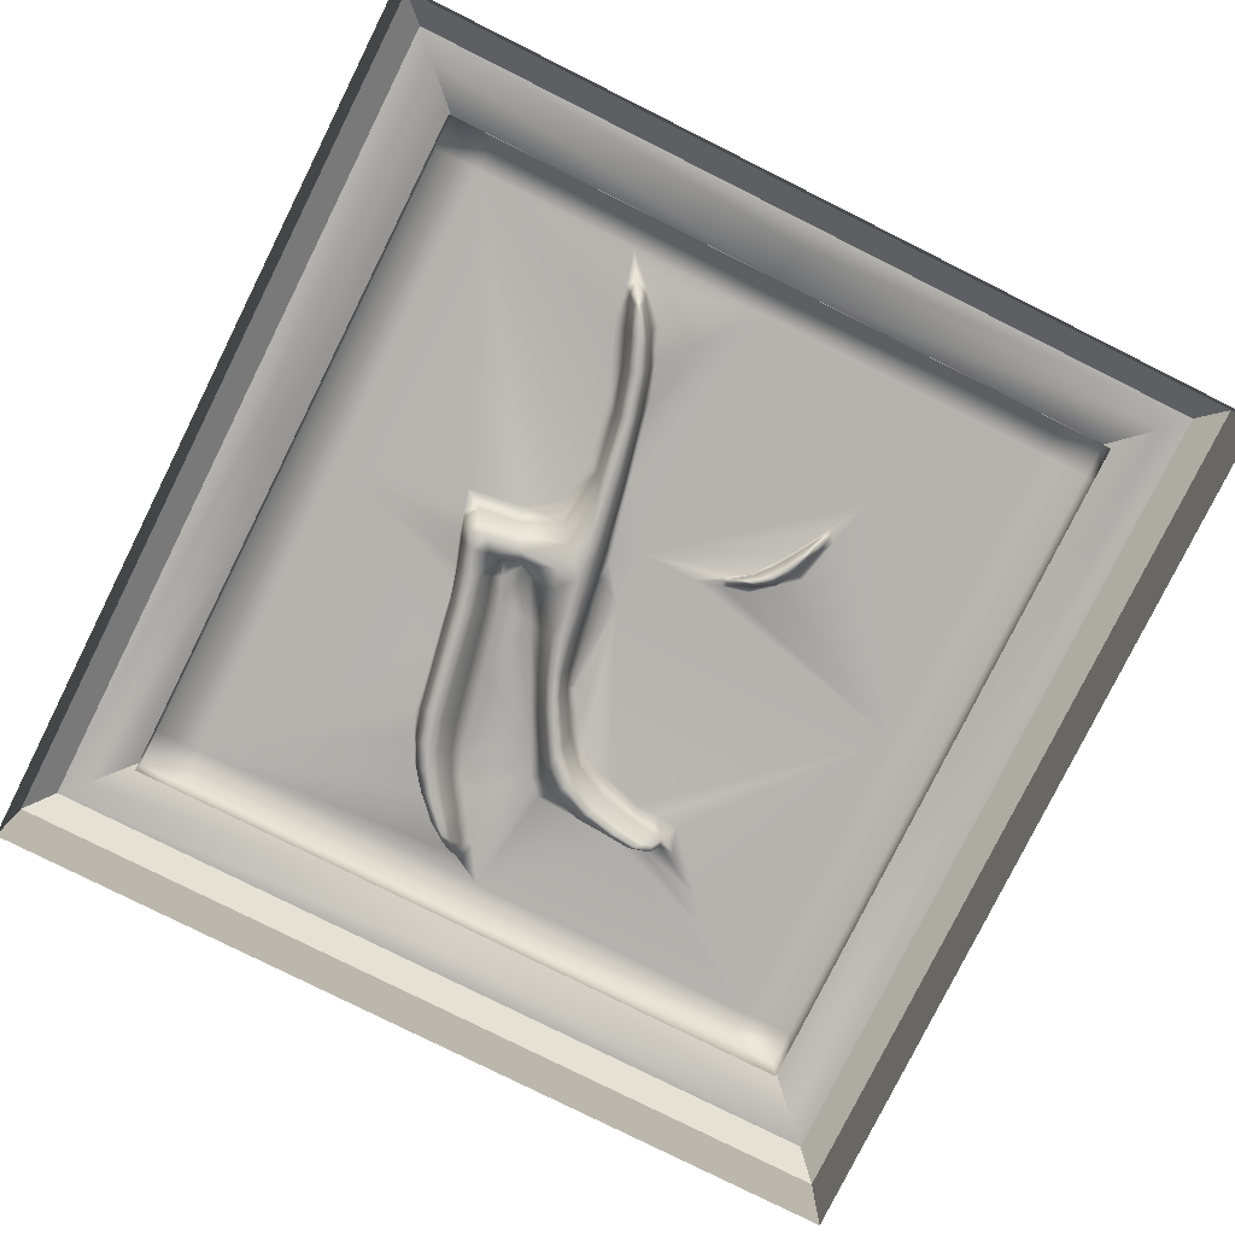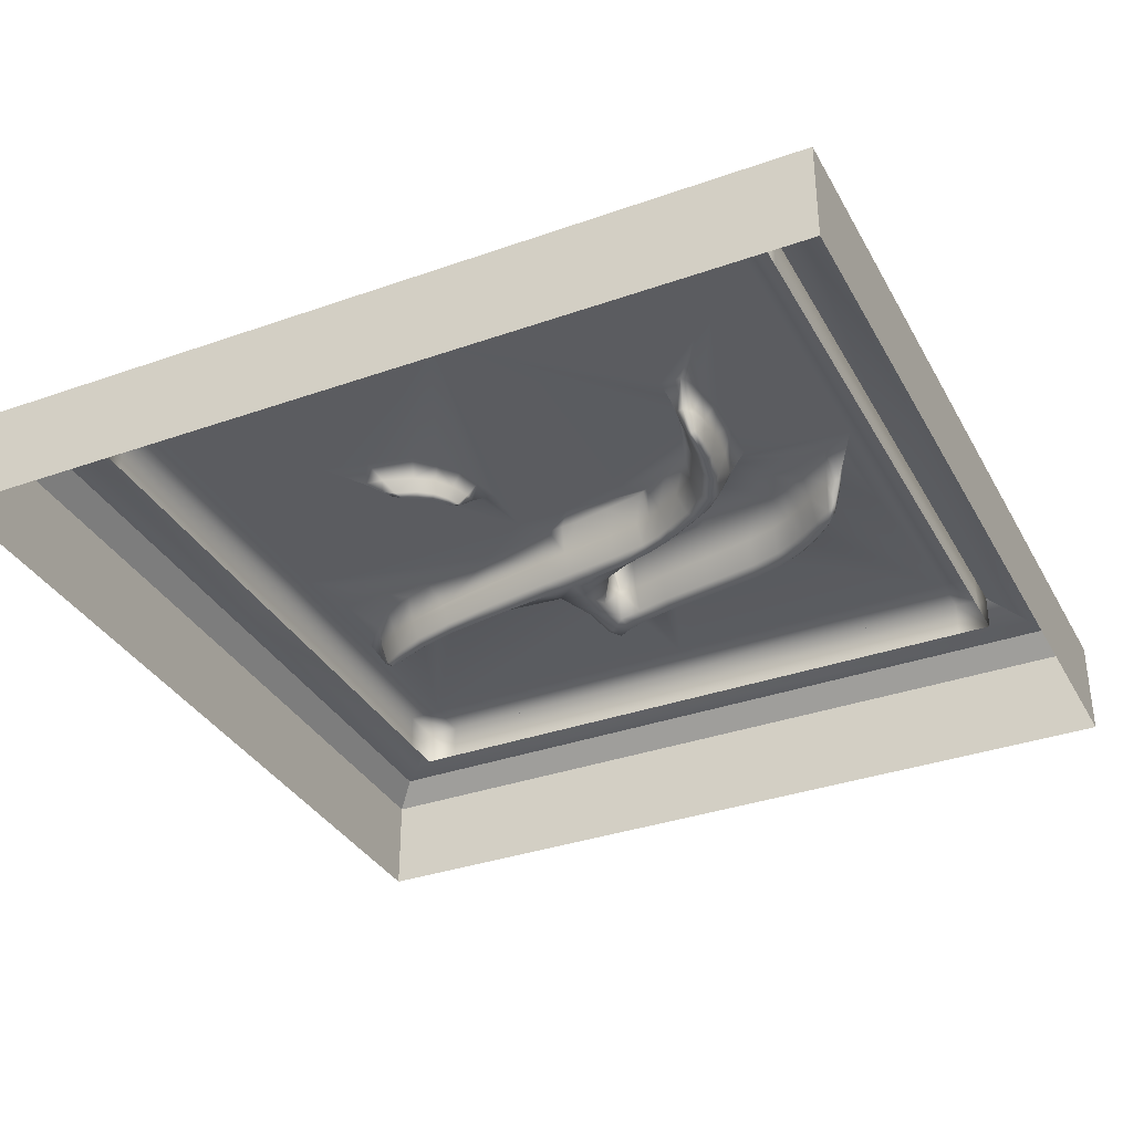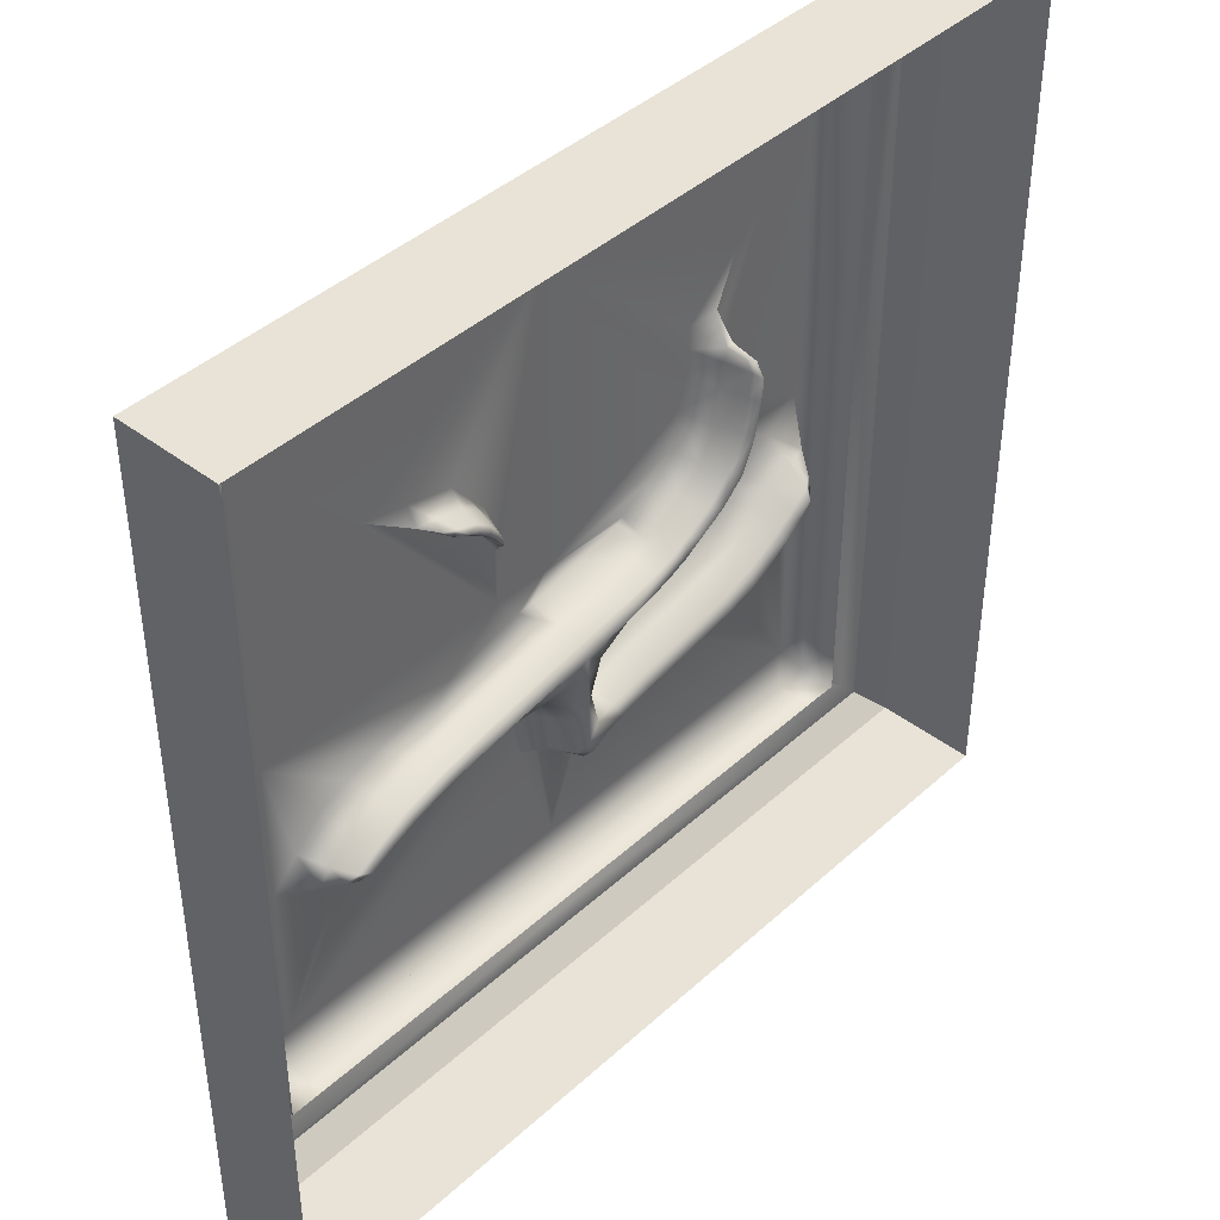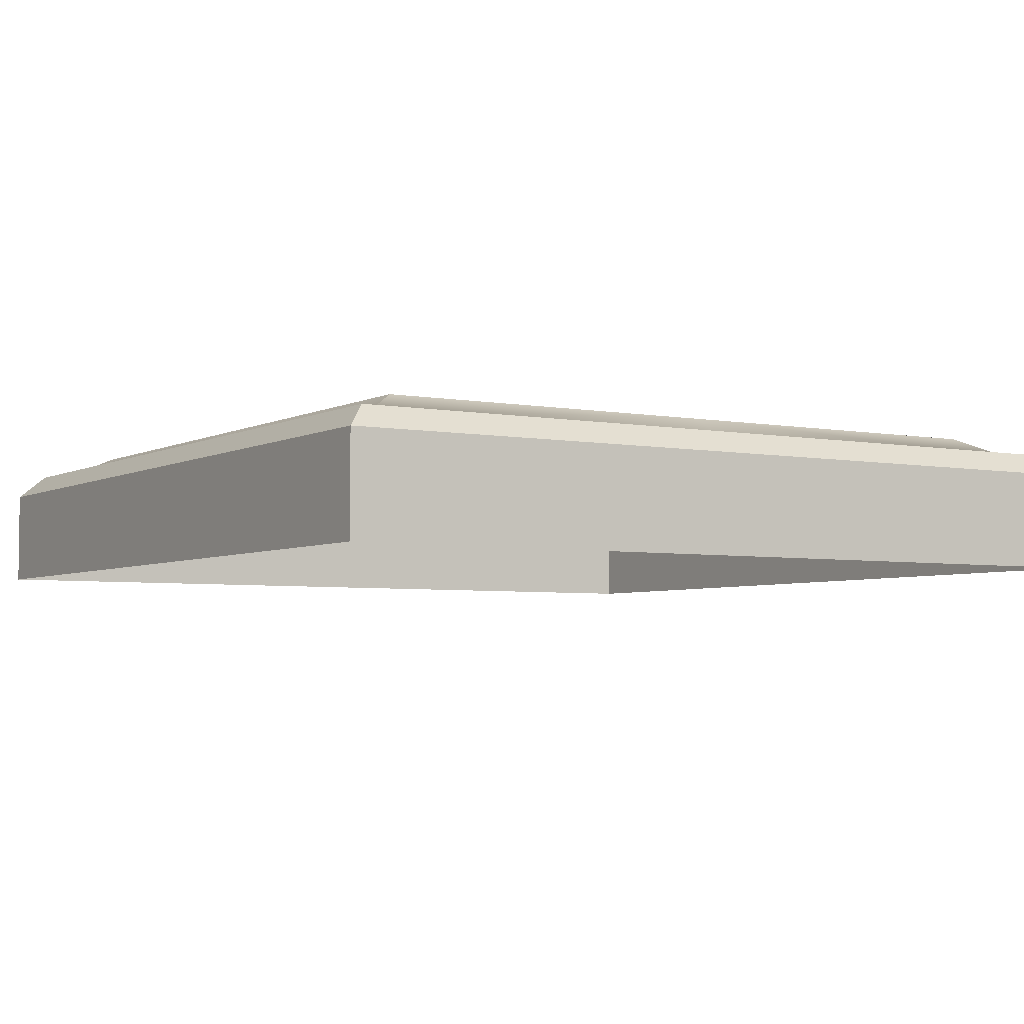
<metadata>
{"format":"obj","ext":"obj","renderer":"f3d","projection":"perspective","resolution":1024,"background":"white","views":[{"elev":-80.0,"azim":-116.5,"up":"+Y"},{"elev":-34.5,"azim":25.4,"up":"+Y"},{"elev":41.9,"azim":-47.4,"up":"+Z"},{"elev":-4.4,"azim":148.1,"up":"+Y"}]}
</metadata>
<code>
g default
v 0 16.44 0
v 0 16.44 -40.4
v -40.4 16.44 -40.4
v -40.4 16.44 0
v -40.4 16.44 40.4
v 0 16.44 40.4
v 40.4 16.44 40.4
v 40.4 16.44 0
v 40.4 16.44 -40.4
v -40.4 16.44 -35.23
v 0 16.44 -35.23
v 40.4 16.44 -35.23
v -36.36 16.44 -40.4
v -36.36 16.44 -35.23
v -36.36 16.44 0
v -36.36 16.44 40.4
v 36.38 16.44 -40.4
v 36.38 16.44 -35.23
v 36.38 16.44 0
v 36.38 16.44 40.4
v -40.4 16.44 34.89
v -36.36 16.44 34.89
v 0 16.44 34.89
v 36.38 16.44 34.89
v 40.4 16.44 34.89
v 0 16.44 -2.654
v 0 16.44 -10.94
v 0 16.44 -14.25
v 0 16.44 -19.67
v -36.36 16.44 -16.1
v 10.69 16.44 0
v 22.12 16.44 0
v 32.06 16.44 -8.002
v 26.63 16.44 -12.55
v 21.24 16.44 -15.06
v 6.588 16.44 -17.54
v -4.417 16.44 -20.91
v -7.721 16.44 -11.01
v -21.09 16.44 -11.45
v -28.37 16.44 -14.44
v -30.25 16.44 -9.818
v -22.67 16.44 -7.107
v -3.857 16.44 -2.94
v 9.305 16.44 -0.8009
v 24.03 16.44 1.85
v 24.57 16.44 11.84
v 22.93 16.44 16.82
v 20.06 16.44 17.54
v 19.82 16.44 12.39
v 17.27 16.44 4.184
v 12.8 16.44 -4.727
v 5.85 16.44 -11.96
v 21.38 16.44 -8.423
v 25.53 16.44 -6.928
v 28.34 16.44 -5.033
v -6.497 16.44 0
v -7.862 16.44 12.62
v -11.82 16.44 17.32
v -22.53 16.44 19.84
v -14.43 16.44 15.19
v -9.83 16.44 11.99
v -6.439 16.44 6.546
v 0.3826 10.26 -18.57
v -2.668 10.26 -18.06
v -4.643 9.941 -8.307
v -19.68 10.26 -9.459
v -28.11 10.26 -12.34
v -32.38 10.95 -13.69
v -28.57 10.26 -10.71
v -20.22 10.26 -7.781
v -5.431 10.26 -4.962
v 0.7539 10.26 -4
v 0.5986 9.941 -7.562
v 0.2126 9.941 -15.63
v 16.02 10.26 -0.7962
v 10.17 10.26 -3.788
v 8.824 10.26 -2.488
v 13.08 10.26 -0.5422
v 19.15 10.26 3.871
v 21.71 10.26 11.45
v 22.03 10.95 15.36
v 23.05 10.95 14.57
v 23.08 10.26 10.24
v 21.09 10.26 3.111
v 32.42 10.95 -4.804
v 30.18 10.26 -8.262
v 25.35 10.26 -12.17
v 19.16 10.26 -14.35
v 7.187 10.26 -16.54
v 6.802 10.26 -14.37
v 19.15 10.26 -12.14
v 25.1 10.26 -9.791
v 29.23 10.26 -6.949
v -9.499 12.9 12.75
v -8.709 13.29 10.37
v -10.33 12.9 12.41
v -13.14 12.9 14.6
v -16.11 13.29 16.58
v -12.13 12.9 15.37
v -40.4 12.14 -40.4
v -36.36 12.14 -40.4
v -40.4 12.14 0
v -40.4 12.14 -35.23
v -40.4 12.14 40.4
v -36.36 12.14 40.4
v -40.4 12.14 34.89
v 0 12.14 40.4
v 36.38 12.14 40.4
v 40.4 12.14 40.4
v 40.4 12.14 34.89
v 40.4 12.14 0
v 40.4 12.14 -35.23
v 0 12.14 -40.4
v 36.38 12.14 -40.4
v 40.4 12.14 -40.4
v -1.765 9.376 -5.685
v -1.71 9.376 -8.179
v -5.292 9.376 -6.173
v -1.824 10.26 -4.383
v 0.8313 9.376 -5.239
v 12.05 9.376 -2.065
v 13.42 10.26 -2.289
v 9.375 9.376 -3.169
v 11.1 10.26 -1.671
v 14.3 9.376 -0.7693
v 22.77 9.376 13.42
v 22.46 9.376 10.74
v 22.03 10.26 14.17
v 22.66 10.26 15.26
v 23.28 10.26 12.98
v 30.96 9.376 -6.532
v 31.94 10.26 -6.053
v 29.49 9.376 -7.934
v 31.32 10.26 -5.394
v -1.922 12.91 -19.9
v -2.208 16.44 -20.29
v -3.404 12.91 -18.74
v -1.572 10.26 -19.32
v 0.3218 12.91 -19.18
v -4.003 12.91 -14.1
v -5.3 16.44 -14.56
v -6.215 12.91 -9.599
v -3.088 10.26 -13.54
v -12.53 12.91 -8.883
v -13.13 16.44 -9.967
v -19.74 12.91 -10.17
v -12.28 10.26 -8.215
v -24.62 12.91 -11.67
v -24.84 16.44 -13.12
v -28.29 12.91 -13.16
v -24.61 10.26 -10.9
v -31.87 12.91 -14.39
v -32.41 16.44 -15.08
v -33.78 12.91 -14.53
v -31.24 10.26 -13.59
v -32.44 12.91 -12.77
v -33.3 16.44 -12.96
v -29.28 12.91 -10.4
v -31.5 10.26 -12.62
v -25.77 12.91 -8.734
v -26.46 16.44 -8.463
v -20.71 12.91 -7.278
v -25.18 10.26 -9.182
v -12.92 12.91 -5.552
v -13.26 16.44 -5.024
v -5.576 12.91 -4.105
v -12.6 10.26 -6.235
v -1.878 12.91 -3.488
v -1.928 16.44 -2.797
v 0.7092 12.91 -3.135
v 0.000244 12.91 -12.09
v 0 16.44 -12.59
v 0.7124 12.91 -14.17
v -0.417 10.26 -11.98
v 1.476 12.91 -9.172
v 15.31 12.91 -2.363
v 17.46 16.44 -2.363
v 11.21 12.91 -4.362
v 18.43 12.91 -0.627
v 5.902 12.91 -6.613
v 6.402 16.44 -7.833
v 5.449 10.26 -5.428
v 4.714 12.91 -2.481
v 4.653 16.44 -1.727
v 8.51 12.91 -1.729
v 4.839 10.26 -3.316
v 10.47 12.91 -1.084
v 9.996 16.44 -0.4005
v 12.14 12.91 -0.1107
v 15.05 12.91 1.624
v 13.98 16.44 2.092
v 18.01 12.91 4.282
v 16.16 10.26 1.223
v 19.78 12.91 8.024
v 18.54 16.44 8.289
v 20.68 12.91 11.82
v 20.87 10.26 7.651
v 21.04 12.91 14.64
v 19.94 16.44 14.97
v 21.37 12.91 16.24
v 22.17 12.91 16.39
v 22.9 15.56 18.46
v 23.04 12.91 15.37
v 23.57 12.91 13.43
v 23.75 16.44 14.33
v 23.69 12.91 10.53
v 23.33 12.91 6.605
v 24.3 16.44 6.846
v 22.4 12.91 2.946
v 22.44 10.26 6.599
v 20.78 12.91 0.8388
v 23.08 16.44 0.9248
v 18.76 10.26 0.8248
v 33.05 12.91 -5.137
v 34.22 16.44 -4.001
v 31.02 12.91 -8.051
v 33.65 12.91 -3.282
v 28.56 12.91 -10.5
v 29.35 16.44 -10.28
v 25.91 12.91 -12.42
v 27.89 10.26 -10.38
v 23.29 12.91 -13.75
v 23.94 16.44 -13.8
v 19.56 12.91 -14.82
v 22.82 10.26 -13.38
v 13.55 12.91 -15.96
v 13.92 16.44 -16.3
v 7.399 12.91 -17.12
v 13.25 10.26 -15.43
v 3.208 12.91 -18.22
v 3.294 16.44 -18.61
v 3.101 10.26 -17.61
v 2.849 12.91 -14.2
v 2.925 16.44 -13.1
v 6.876 12.91 -13.1
v 2.836 10.26 -15.34
v 13.26 12.91 -11.8
v 13.61 16.44 -10.19
v 19.49 12.91 -10.5
v 13.03 10.26 -13.28
v 23.08 12.91 -9.395
v 23.45 16.44 -7.676
v 25.2 12.91 -8.348
v 22.79 10.26 -11.01
v 27.04 12.91 -7.216
v 26.94 16.44 -5.98
v 29.08 12.91 -5.829
v 27.2 10.26 -8.427
v 31.81 12.91 -4.015
v 32.36 16.44 -2.516
v 26.46 16.44 23.08
v 28.22 16.44 26.21
v 29.66 16.44 25.86
v 2.948 9.376 -16.56
v 6.947 9.376 -15.57
v 0.4646 9.376 -17.5
v 13.05 9.376 -14.52
v 19.03 9.376 -13.45
v 5.09 9.376 -4.314
v 17.31 9.376 0.9544
v 20.09 9.376 3.45
v 21.69 9.376 7.062
v 27.46 9.376 -9.586
v 25.11 9.376 -11.18
v 22.68 9.376 -12.4
v -1.67 9.376 -12.65
v -1.508 9.376 -16.81
v -1.091 9.376 -18.38
v -12.34 9.376 -7.228
v -19.86 9.376 -8.586
v -24.79 9.376 -9.986
v -28.03 9.376 -11.34
v -30.44 9.376 -12.56
v -9.462 12.39 11.71
v -8.874 12.9 11.17
v -9.326 12.9 11.03
v -10.07 12.39 12.74
v -8.067 14.41 10.43
v -7.15 16.44 9.581
v -7.982 14.41 9.204
v -8.857 14.41 12.63
v -8.823 14.41 10.19
v -8.135 16.44 9.27
v -10.24 14.41 12.07
v -11.89 14.41 13.51
v -12.13 16.44 13.59
v -13.99 14.41 14.88
v -11.56 12.9 13.54
v -16.77 14.41 16.52
v -18.48 16.44 17.52
v -18.07 14.41 17.62
v -15.19 12.9 15.77
v -15.77 14.41 17.34
v -17.18 16.44 18.58
v -12.3 14.41 16.17
v -14.59 12.9 16.26
v -10.13 14.41 14.57
v -9.843 16.44 14.97
v -10.51 12.9 14.17
v -11.04 12.39 13.8
v -12.32 12.39 14.75
v -13.87 12.39 15.5
v -50 0 50
v 50 0 50
v -50 0 -50
v 50 0 -50
v -44.72 14.18 44.72
v 44.72 14.18 44.72
v 44.72 14.18 -44.72
v -44.72 14.18 -44.72
v -40.4 16.44 40.4
v 40.4 16.44 40.4
v 40.4 16.44 -40.4
v -40.4 16.44 -40.4
v -50 0 0
v -44.72 14.18 0
v -40.4 16.44 0
v 40.4 16.44 0
v 44.72 14.18 0
v 50 0 0
v 0 0 50
v 0 14.18 44.72
v 0 16.44 40.4
v 0 16.44 -40.4
v 0 14.18 -44.72
v 0 0 -50
v -50 11.54 50
v -47.36 14.18 47.36
v 0 11.54 50
v 0 14.18 47.36
v -47.36 14.18 -47.36
v -50 11.54 -50
v 0 14.18 -47.36
v 0 11.54 -50
v -50 11.54 0
v -47.36 14.18 0
v 50 11.54 50
v 47.36 14.18 47.36
v 47.36 14.18 0
v 50 11.54 0
v 47.36 14.18 -47.36
v 50 11.54 -50
g polySurface3
f 2 13 11
f 14 11 13 10
f 15 22 56 165
f 1 43 56 23
f 59 22 23 294
f 23 58 294
f 22 59 56
f 57 298 23
f 58 23 298
f 56 59 290 60
f 56 60 286 61
f 56 61 283 62
f 56 62 23
f 62 279 23
f 279 57 23
f 19 24 8 18
f 8 24 25
f 17 18 9
f 12 9 18 8
f 73 116 120 182
f 117 116 73 174
f 3 10 13
f 4 15 10
f 10 15 30 14
f 15 4 21 22
f 18 17 2 11
f 125 75 122 121
f 32 212 250 55
f 19 250 212 45
f 22 21 5 16
f 16 6 23 22
f 6 20 24 23
f 20 7 25 24
f 36 11 231
f 11 29 231
f 153 40 14 30
f 169 43 1 26
f 31 188 1
f 1 188 44 184
f 184 26 1
f 130 83 127 126
f 134 85 132 131
f 94 274 277 299
f 274 94 275
f 29 135 139 231
f 135 29 136
f 137 37 141 140
f 144 142 38 145
f 39 148 146 145
f 148 39 149
f 40 152 150
f 150 152 155 67
f 152 40 153 154
f 154 30 157 156
f 158 41 161 160
f 162 42 165 164
f 166 43 168
f 168 43 169 26
f 171 175 27 172
f 32 177 179
f 176 179 177 51
f 51 181 178 176
f 178 181 180 76
f 170 26 184 183
f 187 185 44 188
f 189 31 191 190
f 192 50 195 194
f 198 196 49 199
f 200 48 202 201
f 47 205 203
f 203 205 204 82
f 206 46 208 207
f 45 212 209
f 209 212 211 84
f 217 19 215 214
f 216 33 219 218
f 220 34 223 222
f 224 35 227 226
f 228 36 230
f 230 36 231 139
f 173 28 234 233
f 235 52 238 237
f 241 239 53 242
f 245 243 54 246
f 247 55 249 134
f 249 55 250
f 278 281 57 279
f 282 276 95 280
f 284 61 286 285
f 289 287 60 290
f 293 296 98 291
f 297 299 99 295
f 35 223 18
f 34 18 223
f 219 33 18 34
f 19 18 215
f 18 33 215
f 227 18 11 36
f 35 18 227
f 238 52 181 51
f 27 181 52 234
f 172 27 234 28
f 242 53 177 32
f 177 53 238 51
f 54 242 32 246
f 55 246 32
f 45 208 19
f 19 208 46 24
f 24 46 253
f 253 46 205 251
f 251 205 47
f 202 48 251
f 23 252 251 48
f 24 253 252 23
f 23 49 195 1
f 199 49 23 48
f 50 1 195
f 1 50 191 31
f 29 11 136
f 37 136 11 14
f 30 15 157
f 15 41 157
f 42 161 15
f 15 161 41
f 43 165 56
f 165 42 15
f 39 145 14 149
f 14 40 149
f 38 141 14 145
f 14 141 37
f 236 90 255 254
f 240 91 258 257
f 259 186 77 123
f 125 78 193 260
f 210 84 261 262
f 248 93 133 263
f 244 92 264 265
f 174 74 266 117
f 266 74 267
f 268 256 63 138
f 269 167 71 118
f 271 163 70 270
f 273 159 69 272
f 301 99 299 300
f 302 296 99 301
f 101 100 3 13
f 103 102 4 10
f 104 105 16 5
f 106 104 5 21
f 107 108 20 6
f 109 110 25 7
f 111 112 12 8
f 114 113 2 17
f 100 103 10 3
f 112 115 9 12
f 113 101 13 2
f 105 107 6 16
f 115 114 17 9
f 108 109 7 20
f 102 106 21 4
f 110 111 8 25
f 117 65 116
f 118 116 65 147
f 116 118 71 119
f 119 72 120 116
f 121 122 76 123
f 123 77 124 121
f 121 124 78 125
f 126 127 80 128
f 128 81 129 126
f 126 129 82 130
f 132 86 131
f 133 131 86 221
f 131 133 93 134
f 37 137 136
f 135 136 137 138
f 64 138 137
f 138 63 139 135
f 38 142 141
f 140 141 142 143
f 65 143 142
f 140 143 64 137
f 144 145 146 66
f 144 66 147
f 147 65 142 144
f 149 40 150 148
f 148 150 67 151
f 151 66 146 148
f 30 154 153
f 152 154 68 155
f 156 157 41 158
f 158 69 159 156
f 156 159 68 154
f 160 161 42 162
f 162 70 163 160
f 160 163 69 158
f 165 43 166 164
f 166 71 167 164
f 164 167 70 162
f 168 26 170
f 168 170 72 119
f 119 71 166 168
f 172 28 173 171
f 173 74 174 171
f 174 73 175 171
f 178 76 122 176
f 176 122 75 179
f 181 27 175 180
f 175 73 182 180
f 182 76 180
f 184 44 185 183
f 185 77 186 183
f 186 72 170 183
f 187 188 31 189
f 189 78 124 187
f 187 124 77 185
f 190 191 50 192
f 192 79 193 190
f 190 193 78 189
f 195 49 196 194
f 194 196 80 197
f 194 197 79 192
f 199 48 200 198
f 198 200 81 128
f 128 80 196 198
f 202 47 201
f 201 47 203 129
f 82 129 203
f 201 129 81 200
f 205 46 204
f 204 46 206 130
f 83 130 206 207
f 130 82 204
f 208 45 209 207
f 84 210 209
f 207 209 210 83
f 212 32 211
f 211 32 179 213
f 75 213 179
f 213 84 211
f 214 215 33 216
f 216 86 132 214
f 214 132 85 217
f 218 219 34 220
f 220 87 221 218
f 218 221 86 216
f 223 35 222
f 222 35 224 225
f 88 225 224
f 222 225 87 220
f 227 36 228 226
f 228 89 229 226
f 226 229 88 224
f 230 139 63 232
f 230 232 89 228
f 233 234 52 235
f 233 235 90 236
f 236 74 173 233
f 238 53 239 237
f 237 239 91 240
f 240 90 235 237
f 242 54 243 241
f 241 243 92 244
f 244 91 239 241
f 246 55 247 245
f 245 247 93 248
f 248 92 243 245
f 250 19 217 249
f 249 217 85 134
f 93 247 134
f 252 253 251
f 251 47 202
f 254 255 89 232
f 232 63 256 254
f 74 254 256 267
f 254 74 236
f 229 257 258 88
f 257 229 89 255
f 257 255 90 240
f 123 76 182 259
f 182 120 259
f 259 120 72 186
f 260 193 79 261
f 261 84 213 260
f 260 213 75 125
f 262 261 79 197
f 197 80 127 262
f 262 127 83 210
f 133 221 263
f 221 87 264 263
f 263 264 92 248
f 265 264 87 225
f 225 88 258 265
f 265 258 91 244
f 267 64 143 266
f 266 143 65 117
f 268 138 64 267
f 267 256 268
f 118 147 269
f 147 66 270 269
f 270 70 167 269
f 271 270 66 151
f 151 67 272 271
f 272 69 163 271
f 273 272 67 155
f 155 68 159 273
f 275 95 276 274
f 274 276 96 277
f 279 62 280 278
f 278 280 95 275
f 275 94 281 278
f 280 62 283 282
f 282 283 61 284
f 284 96 276 282
f 286 60 287 285
f 285 287 97 288
f 285 288 96 284
f 290 59 291 289
f 289 291 98 292
f 292 97 287 289
f 291 59 294 293
f 293 294 58 295
f 295 99 296 293
f 295 58 298 297
f 298 57 281 297
f 297 281 94 299
f 299 277 300
f 300 277 96 288
f 288 97 301 300
f 302 301 97 292
f 292 98 296 302
f 307 322 323 311
f 318 319 309 313
f 324 325 310 314
f 310 316 317 314
f 317 316 307 311
f 308 319 318 312
f 323 322 308 312
f 309 325 324 313
f 327 328 336 335
f 328 327 329 330
f 330 329 337 338
f 331 332 335 336
f 332 331 333 334
f 334 333 341 342
f 338 337 340 339
f 339 340 342 341
f 303 321 329 327
f 332 334 326 305
f 340 320 306 342
f 305 315 335 332
f 328 330 322 307
f 319 339 341 309
f 325 333 331 310
f 331 336 316 310
f 335 315 303 327
f 316 336 328 307
f 338 339 319 308
f 304 320 340 337
f 329 321 304 337
f 322 330 338 308
f 341 333 325 309
f 326 334 342 306

</code>
